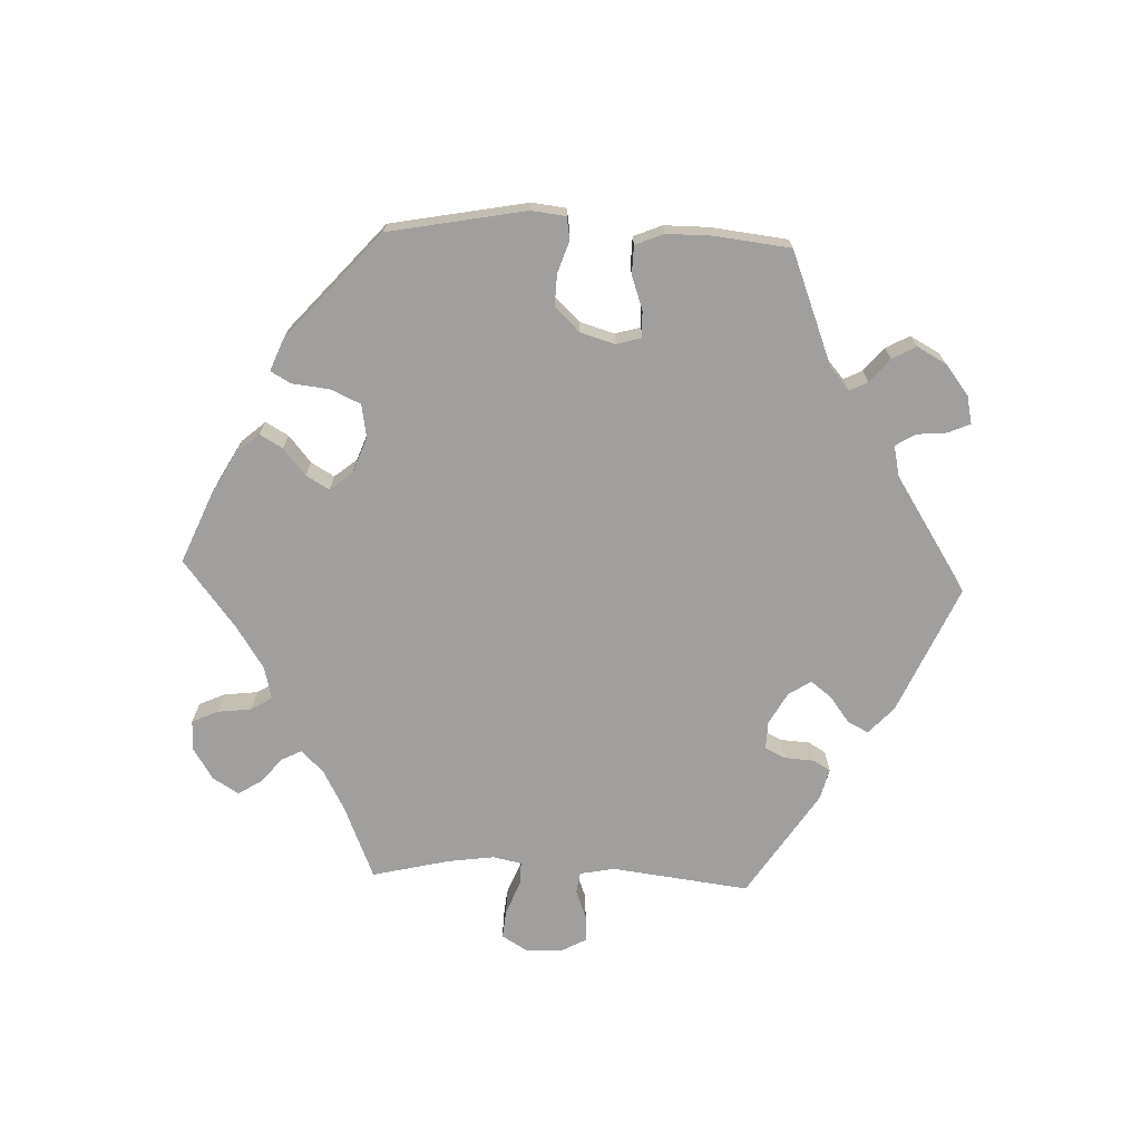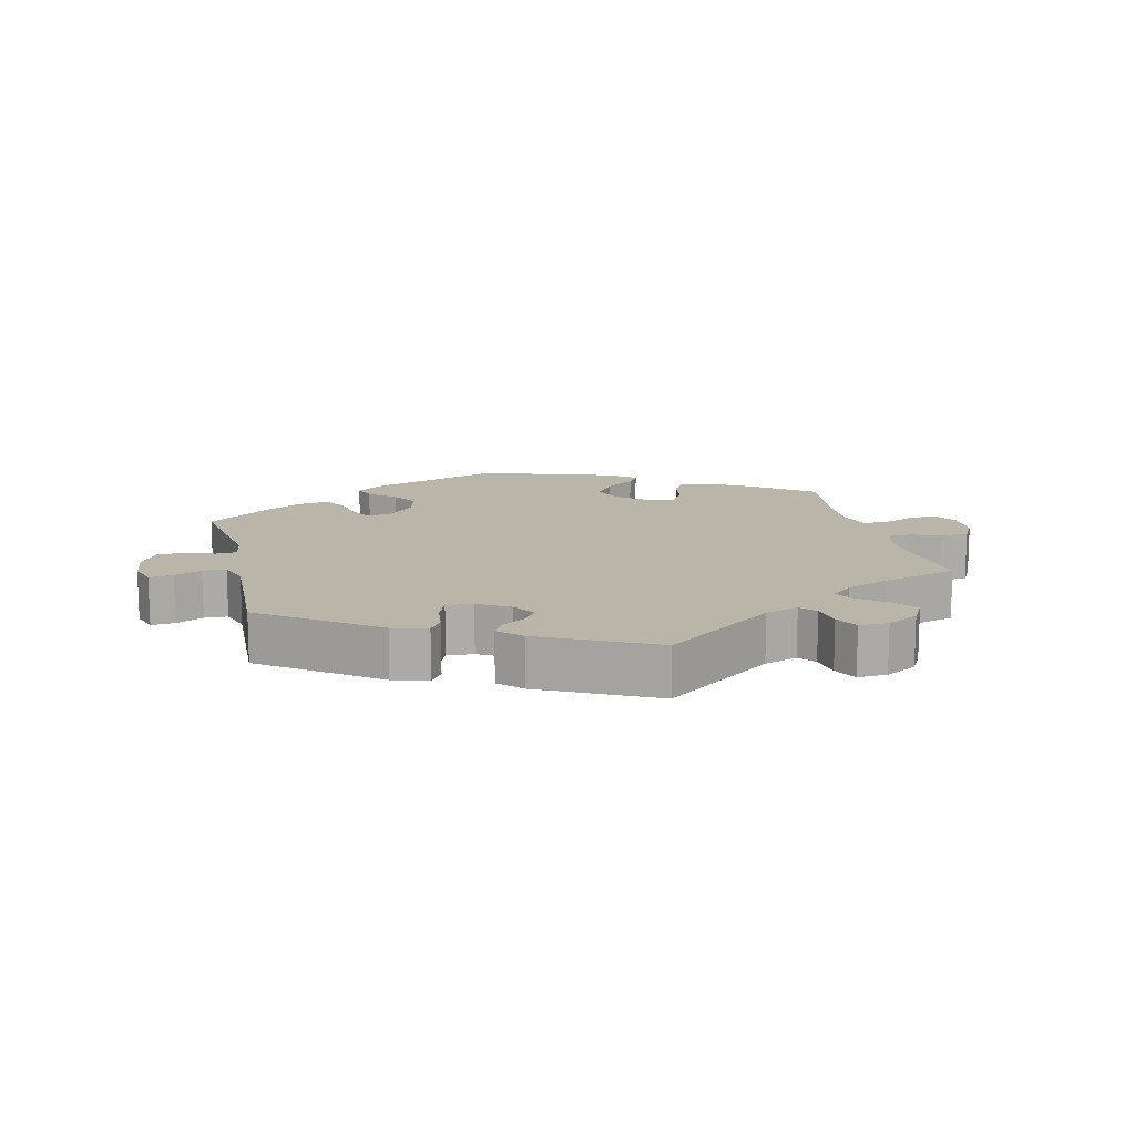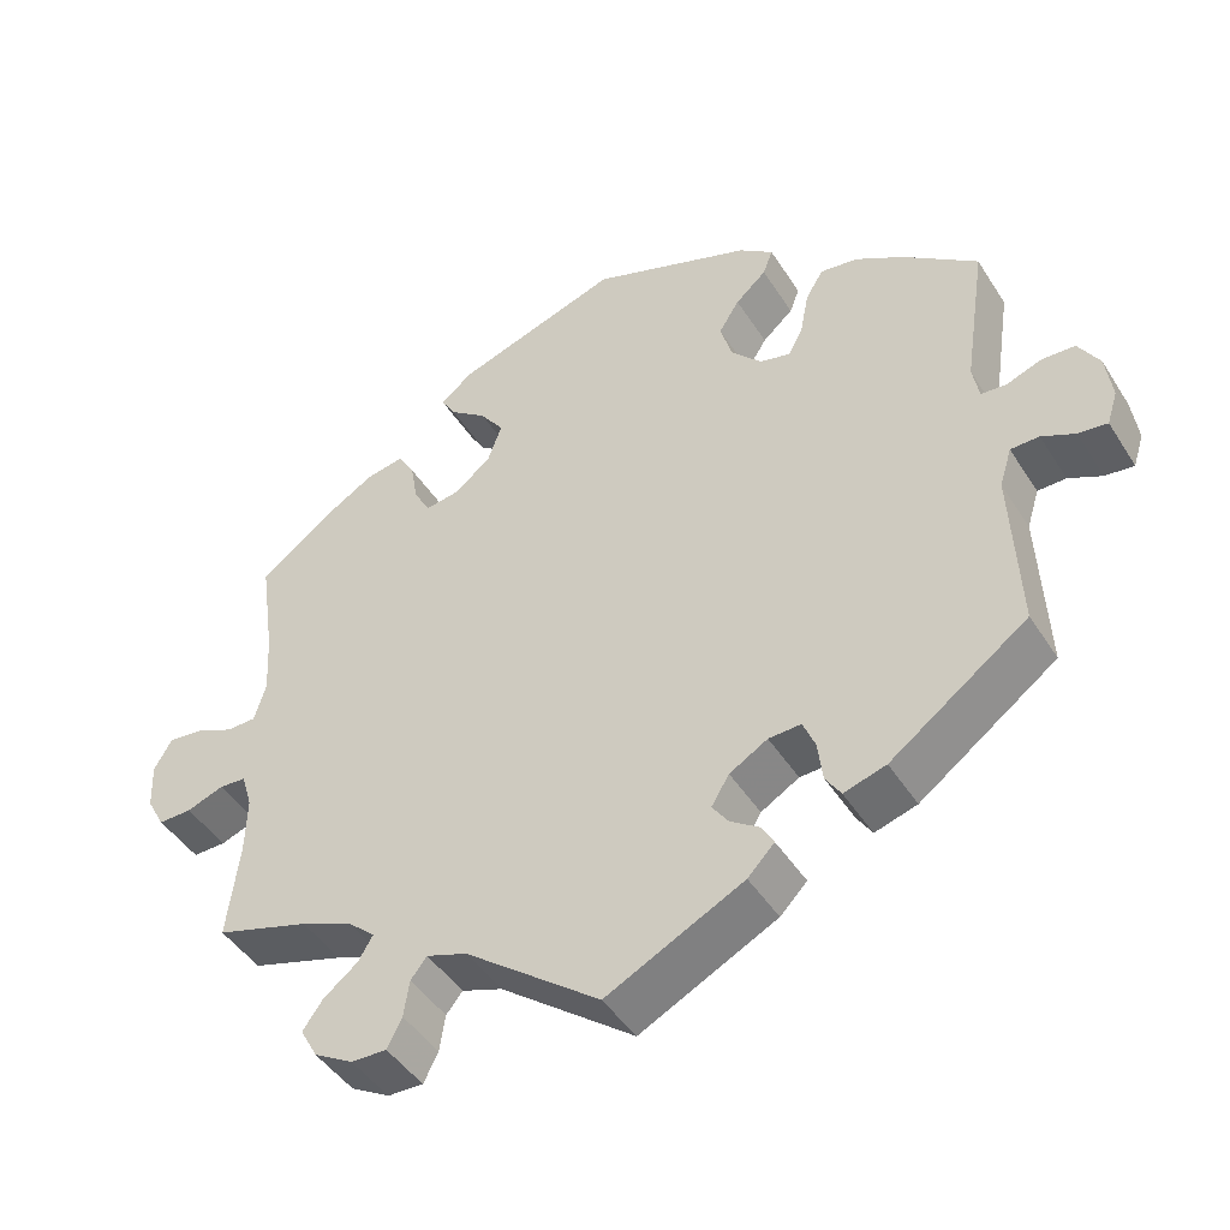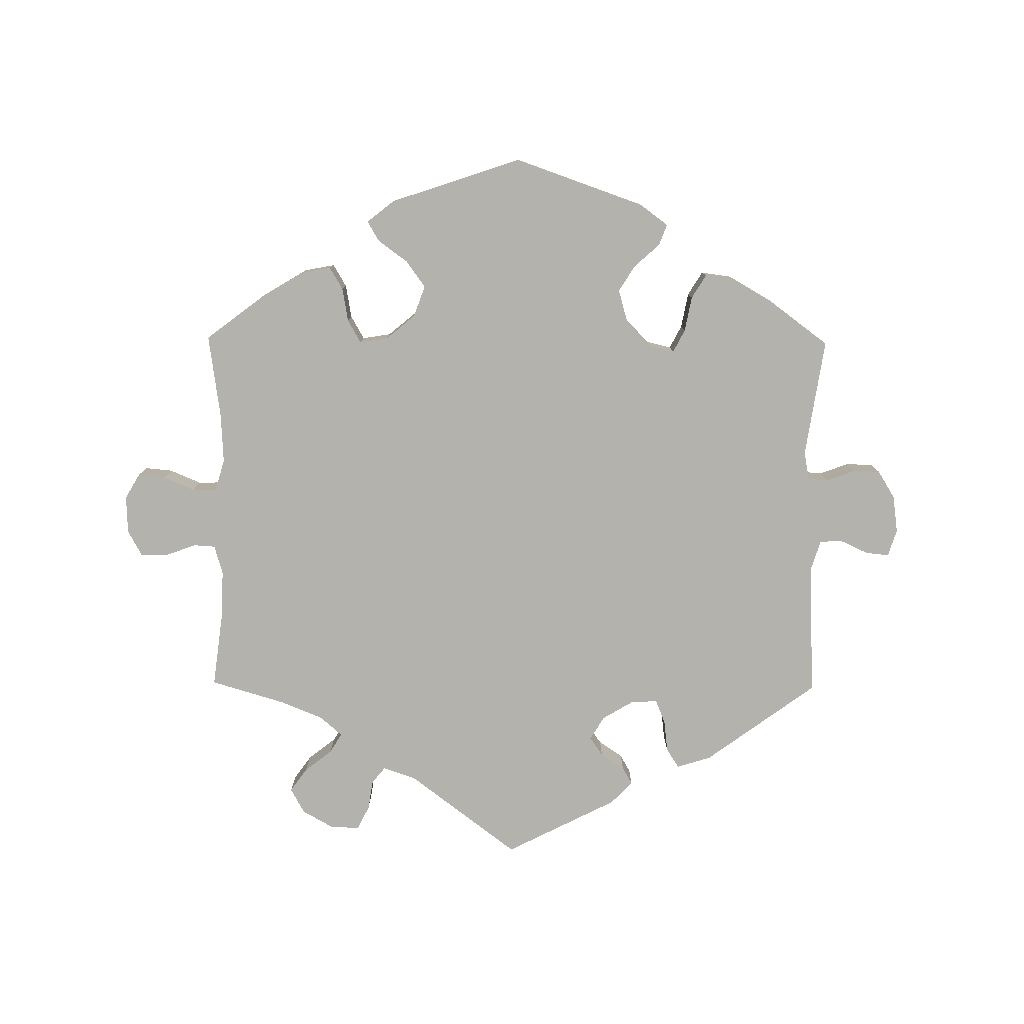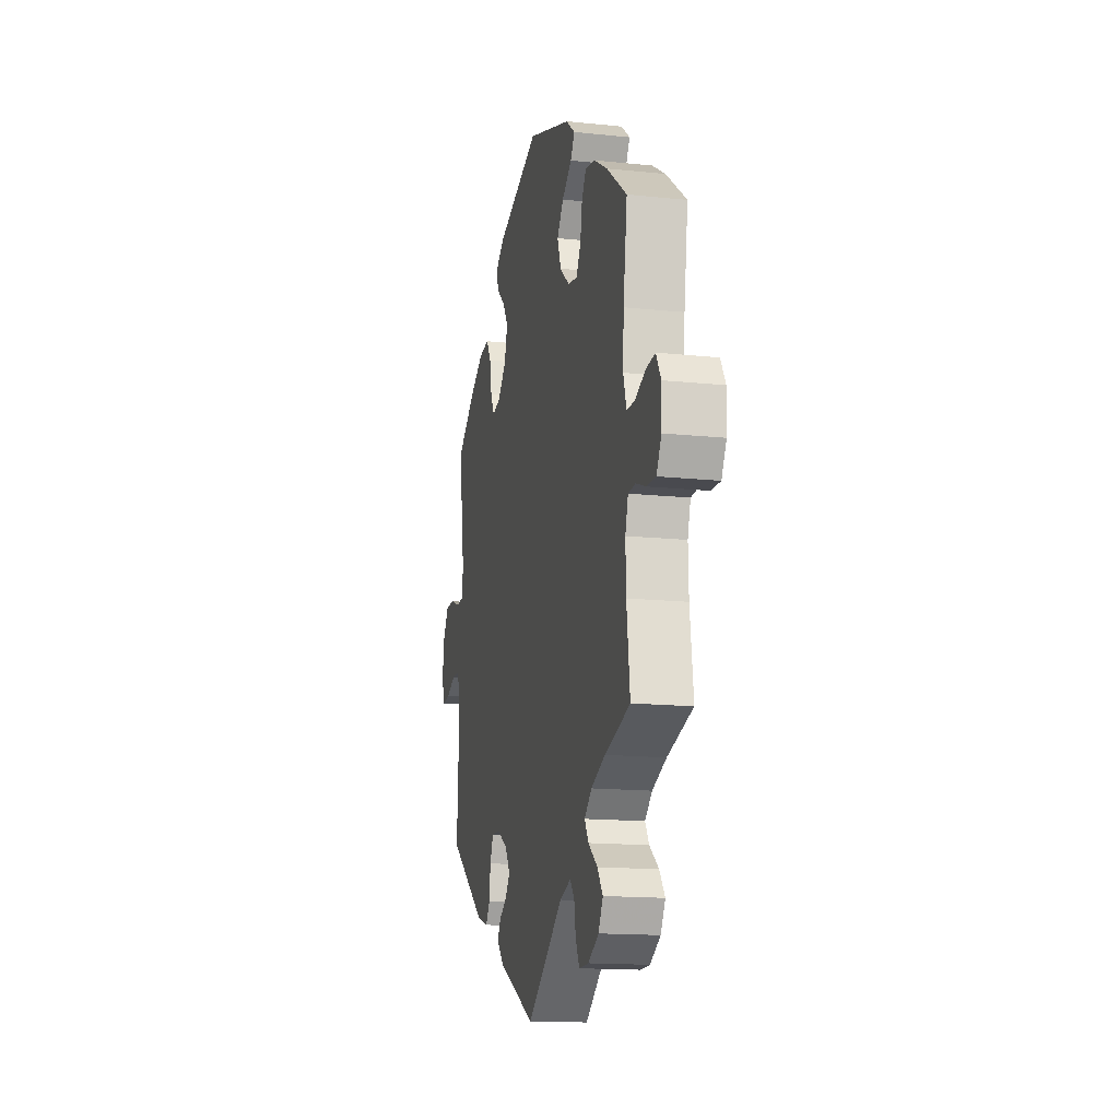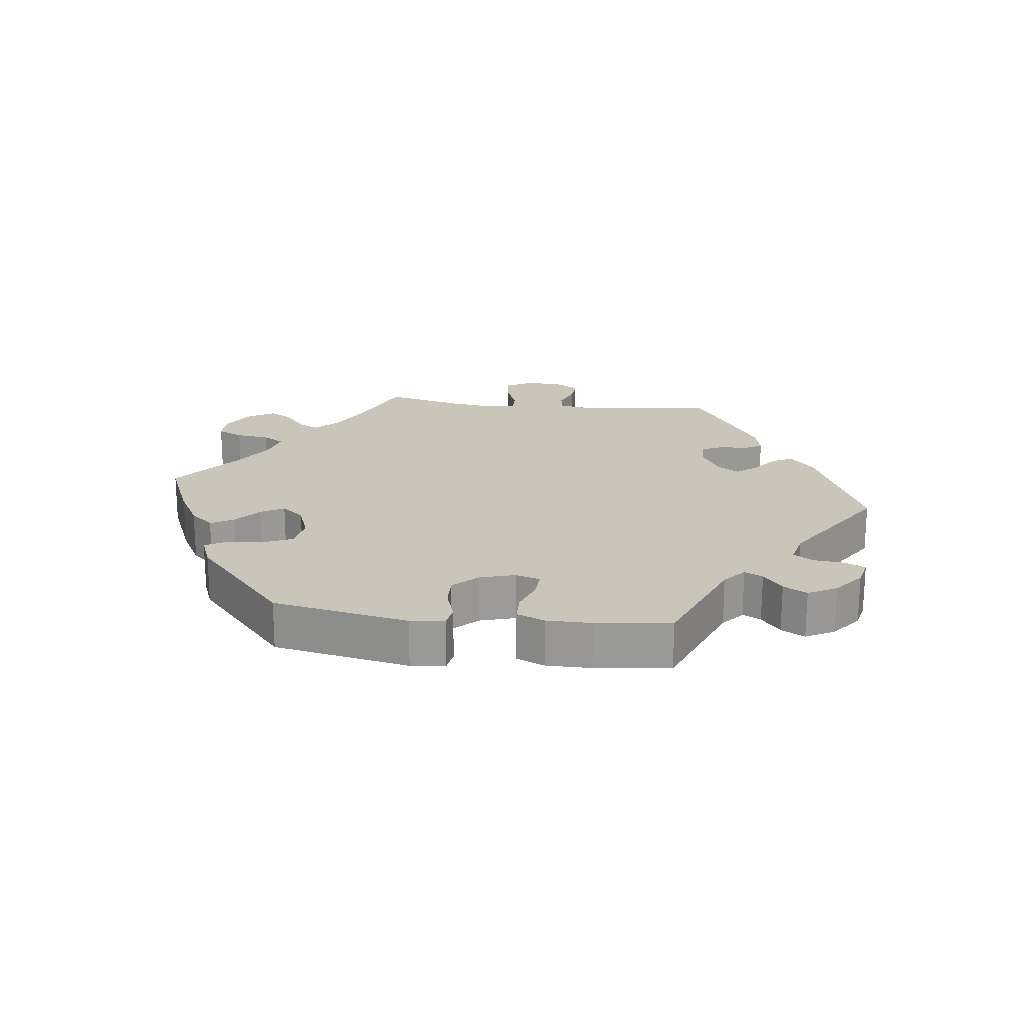
<metadata>
{"format":"obj","ext":"obj","renderer":"f3d","projection":"perspective","resolution":1024,"background":"white","views":[{"elev":-71.4,"azim":27.6,"up":"+Y"},{"elev":13.5,"azim":166.4,"up":"+Y"},{"elev":-45.0,"azim":30.4,"up":"+Z"},{"elev":-79.5,"azim":-0.6,"up":"+Y"},{"elev":-15.0,"azim":-102.7,"up":"+Z"},{"elev":20.7,"azim":37.1,"up":"+Y"}]}
</metadata>
<code>
v 0.197 0.07 0.509
v 0.239 0.07 0.478
v 0.227 0.07 0.446
v 0.189 0.07 0.412
v 0.164 0.07 0.372
v 0.178 0.07 0.323
v 0.216 0.07 0.283
v 0.254 0.07 0.274
v 0.272 0.07 0.309
v 0.282 0.07 0.362
v 0.304 0.07 0.398
v 0.35 0.07 0.392
v 0.409 0.07 0.358
v 0.501 0.07 0.29
v 0.474 0.07 0.11
v 0.482 0.07 0.067
v 0.513 0.07 0.065
v 0.556 0.07 0.081
v 0.597 0.07 0.08
v 0.623 0.07 0.038
v 0.631 0.07 -0.019
v 0.618 0.07 -0.06
v 0.582 0.07 -0.056
v 0.541 0.07 -0.037
v 0.506 0.07 -0.038
v 0.491 0.07 -0.086
v 0.501 0.07 -0.288
v 0.332 0.07 -0.412
v 0.28 0.07 -0.428
v 0.261 0.07 -0.399
v 0.255 0.07 -0.35
v 0.24 0.07 -0.314
v 0.2 0.07 -0.316
v 0.153 0.07 -0.344
v 0.131 0.07 -0.38
v 0.151 0.07 -0.408
v 0.187 0.07 -0.432
v 0.202 0.07 -0.458
v 0.169 0.07 -0.492
v 0 0.07 -0.578
v -0.166 0.07 -0.453
v -0.216 0.07 -0.436
v -0.236 0.07 -0.461
v -0.243 0.07 -0.506
v -0.261 0.07 -0.542
v -0.305 0.07 -0.541
v -0.353 0.07 -0.514
v -0.374 0.07 -0.476
v -0.349 0.07 -0.441
v -0.307 0.07 -0.408
v -0.289 0.07 -0.378
v -0.322 0.07 -0.349
v -0.386 0.07 -0.323
v -0.501 0.07 -0.289
v -0.486 0.07 -0.171
v -0.484 0.07 -0.101
v -0.497 0.07 -0.057
v -0.53 0.07 -0.055
v -0.576 0.07 -0.072
v -0.617 0.07 -0.073
v -0.639 0.07 -0.033
v -0.641 0.07 0.024
v -0.619 0.07 0.062
v -0.577 0.07 0.058
v -0.53 0.07 0.038
v -0.493 0.07 0.039
v -0.479 0.07 0.087
v -0.483 0.07 0.162
v -0.501 0.07 0.289
v -0.409 0.07 0.359
v -0.349 0.07 0.395
v -0.303 0.07 0.404
v -0.283 0.07 0.37
v -0.274 0.07 0.319
v -0.254 0.07 0.284
v -0.211 0.07 0.291
v -0.167 0.07 0.328
v -0.15 0.07 0.375
v -0.179 0.07 0.415
v -0.224 0.07 0.448
v -0.242 0.07 0.478
v -0.202 0.07 0.51
v -0.001 0.07 0.578
v 0.197 0 0.509
v 0.239 0 0.478
v 0.227 0 0.446
v 0.189 0 0.412
v 0.164 0 0.372
v 0.178 0 0.323
v 0.216 0 0.283
v 0.254 0 0.274
v 0.272 0 0.309
v 0.282 0 0.362
v 0.304 0 0.398
v 0.35 0 0.392
v 0.409 0 0.358
v 0.501 0 0.29
v 0.474 0 0.11
v 0.482 0 0.067
v 0.513 0 0.065
v 0.556 0 0.081
v 0.597 0 0.08
v 0.623 0 0.038
v 0.631 0 -0.019
v 0.618 0 -0.06
v 0.582 0 -0.056
v 0.541 0 -0.037
v 0.506 0 -0.038
v 0.491 0 -0.086
v 0.501 0 -0.288
v 0.332 0 -0.412
v 0.28 0 -0.428
v 0.261 0 -0.399
v 0.255 0 -0.35
v 0.24 0 -0.314
v 0.2 0 -0.316
v 0.153 0 -0.344
v 0.131 0 -0.38
v 0.151 0 -0.408
v 0.187 0 -0.432
v 0.202 0 -0.458
v 0.169 0 -0.492
v 0 0 -0.578
v -0.166 0 -0.453
v -0.216 0 -0.436
v -0.236 0 -0.461
v -0.243 0 -0.506
v -0.261 0 -0.542
v -0.305 0 -0.541
v -0.353 0 -0.514
v -0.374 0 -0.476
v -0.349 0 -0.441
v -0.307 0 -0.408
v -0.289 0 -0.378
v -0.322 0 -0.349
v -0.386 0 -0.323
v -0.501 0 -0.289
v -0.486 0 -0.171
v -0.484 0 -0.101
v -0.497 0 -0.057
v -0.53 0 -0.055
v -0.576 0 -0.072
v -0.617 0 -0.073
v -0.639 0 -0.033
v -0.641 0 0.024
v -0.619 0 0.062
v -0.577 0 0.058
v -0.53 0 0.038
v -0.493 0 0.039
v -0.479 0 0.087
v -0.483 0 0.162
v -0.501 0 0.289
v -0.409 0 0.359
v -0.349 0 0.395
v -0.303 0 0.404
v -0.283 0 0.37
v -0.274 0 0.319
v -0.254 0 0.284
v -0.211 0 0.291
v -0.167 0 0.328
v -0.15 0 0.375
v -0.179 0 0.415
v -0.224 0 0.448
v -0.242 0 0.478
v -0.202 0 0.51
v -0.001 0 0.578
f 79 80 81 82
f 78 79 82 83
f 77 78 83 1
f 71 72 73 74
f 71 74 75
f 68 69 70 71
f 67 68 71 75
f 66 67 75 76
f 62 63 64 65
f 62 65 66
f 61 62 66
f 58 59 60 61
f 57 58 61 66
f 56 57 66 76
f 53 54 55
f 52 53 55 56
f 51 52 56 76
f 47 48 49 50
f 47 50 51
f 46 47 51
f 43 44 45 46
f 42 43 46 51
f 41 42 51 76
f 36 37 38 39
f 35 36 39 40
f 34 35 40 41
f 28 29 30 31
f 26 27 28 31
f 25 26 31 32
f 21 22 23 24
f 21 24 25
f 20 21 25
f 17 18 19 20
f 16 17 20 25
f 12 13 14 15
f 12 15 16
f 9 10 11 12
f 8 9 12 16
f 7 8 16 25
f 1 2 3 4
f 1 4 5
f 77 1 5
f 76 77 5 6
f 33 34 41 76
f 25 32 33 76
f 6 7 25 76
f 165 164 163 162
f 166 165 162 161
f 84 166 161 160
f 157 156 155 154
f 158 157 154
f 154 153 152 151
f 158 154 151 150
f 159 158 150 149
f 148 147 146 145
f 149 148 145
f 149 145 144
f 144 143 142 141
f 149 144 141 140
f 159 149 140 139
f 138 137 136
f 139 138 136 135
f 159 139 135 134
f 133 132 131 130
f 134 133 130
f 134 130 129
f 129 128 127 126
f 134 129 126 125
f 159 134 125 124
f 122 121 120 119
f 123 122 119 118
f 124 123 118 117
f 114 113 112 111
f 114 111 110 109
f 115 114 109 108
f 107 106 105 104
f 108 107 104
f 108 104 103
f 103 102 101 100
f 108 103 100 99
f 98 97 96 95
f 99 98 95
f 95 94 93 92
f 99 95 92 91
f 108 99 91 90
f 87 86 85 84
f 88 87 84
f 88 84 160
f 89 88 160 159
f 159 124 117 116
f 159 116 115 108
f 159 108 90 89
f 1 84 85 2
f 2 85 86 3
f 3 86 87 4
f 4 87 88 5
f 5 88 89 6
f 6 89 90 7
f 7 90 91 8
f 8 91 92 9
f 9 92 93 10
f 10 93 94 11
f 11 94 95 12
f 12 95 96 13
f 13 96 97 14
f 14 97 98 15
f 15 98 99 16
f 16 99 100 17
f 17 100 101 18
f 18 101 102 19
f 19 102 103 20
f 20 103 104 21
f 21 104 105 22
f 22 105 106 23
f 23 106 107 24
f 24 107 108 25
f 25 108 109 26
f 26 109 110 27
f 27 110 111 28
f 28 111 112 29
f 29 112 113 30
f 30 113 114 31
f 31 114 115 32
f 32 115 116 33
f 33 116 117 34
f 34 117 118 35
f 35 118 119 36
f 36 119 120 37
f 37 120 121 38
f 38 121 122 39
f 39 122 123 40
f 40 123 124 41
f 41 124 125 42
f 42 125 126 43
f 43 126 127 44
f 44 127 128 45
f 45 128 129 46
f 46 129 130 47
f 47 130 131 48
f 48 131 132 49
f 49 132 133 50
f 50 133 134 51
f 51 134 135 52
f 52 135 136 53
f 53 136 137 54
f 54 137 138 55
f 55 138 139 56
f 56 139 140 57
f 57 140 141 58
f 58 141 142 59
f 59 142 143 60
f 60 143 144 61
f 61 144 145 62
f 62 145 146 63
f 63 146 147 64
f 64 147 148 65
f 65 148 149 66
f 66 149 150 67
f 67 150 151 68
f 68 151 152 69
f 69 152 153 70
f 70 153 154 71
f 71 154 155 72
f 72 155 156 73
f 73 156 157 74
f 74 157 158 75
f 75 158 159 76
f 76 159 160 77
f 77 160 161 78
f 78 161 162 79
f 79 162 163 80
f 80 163 164 81
f 81 164 165 82
f 82 165 166 83
f 83 166 84 1

</code>
